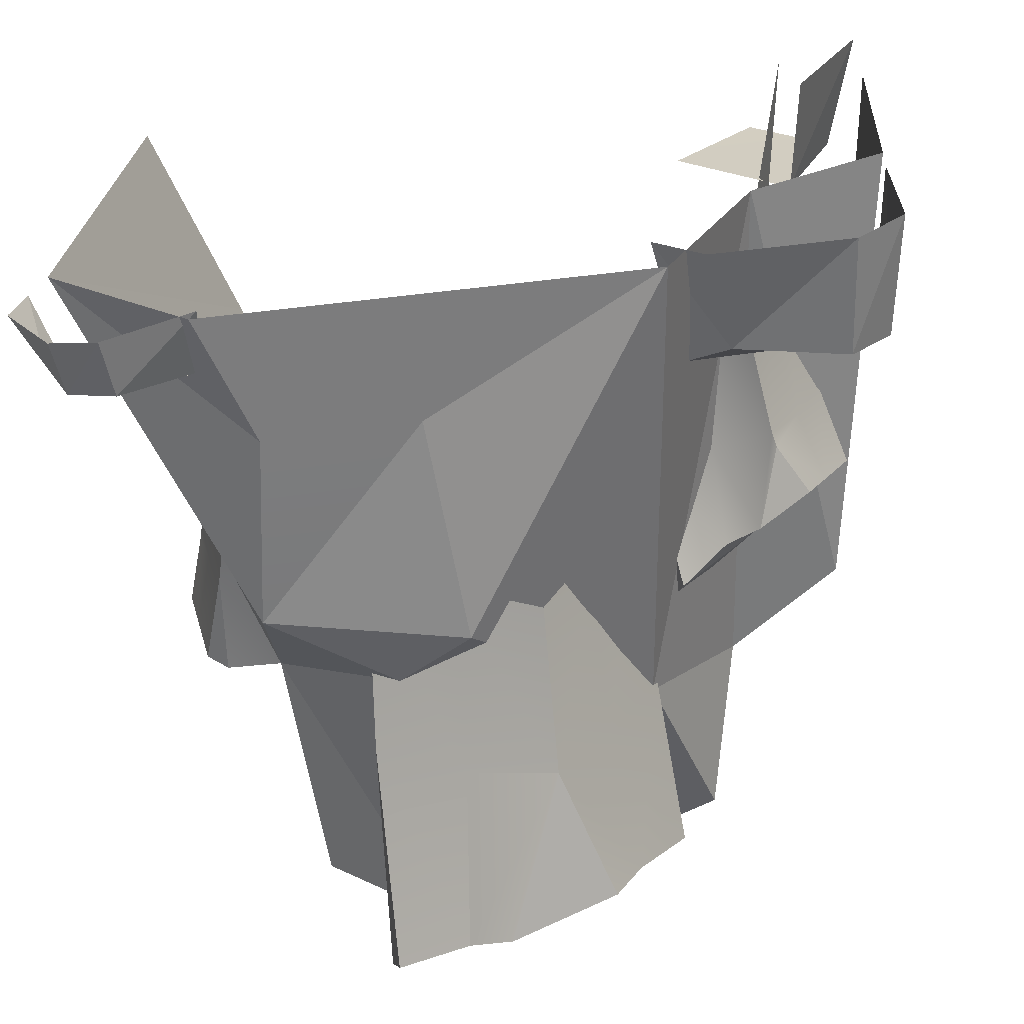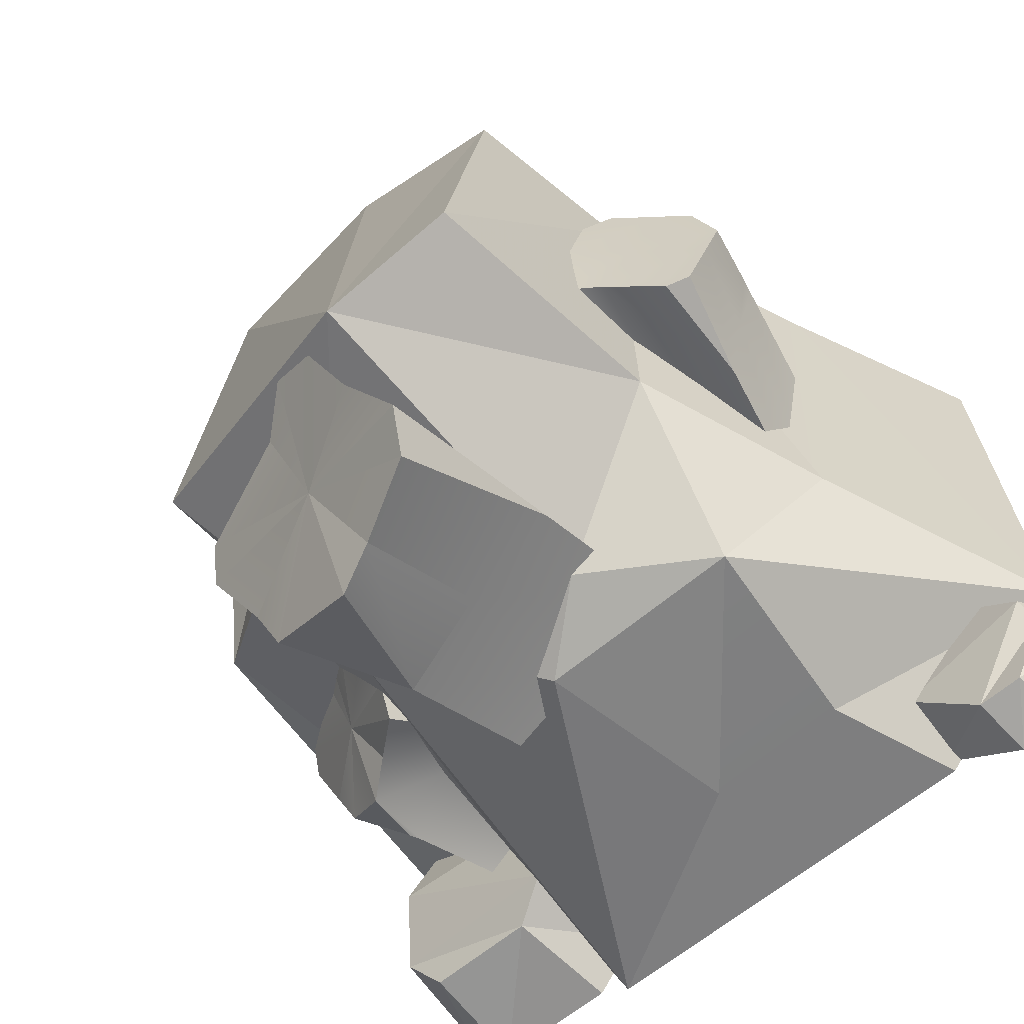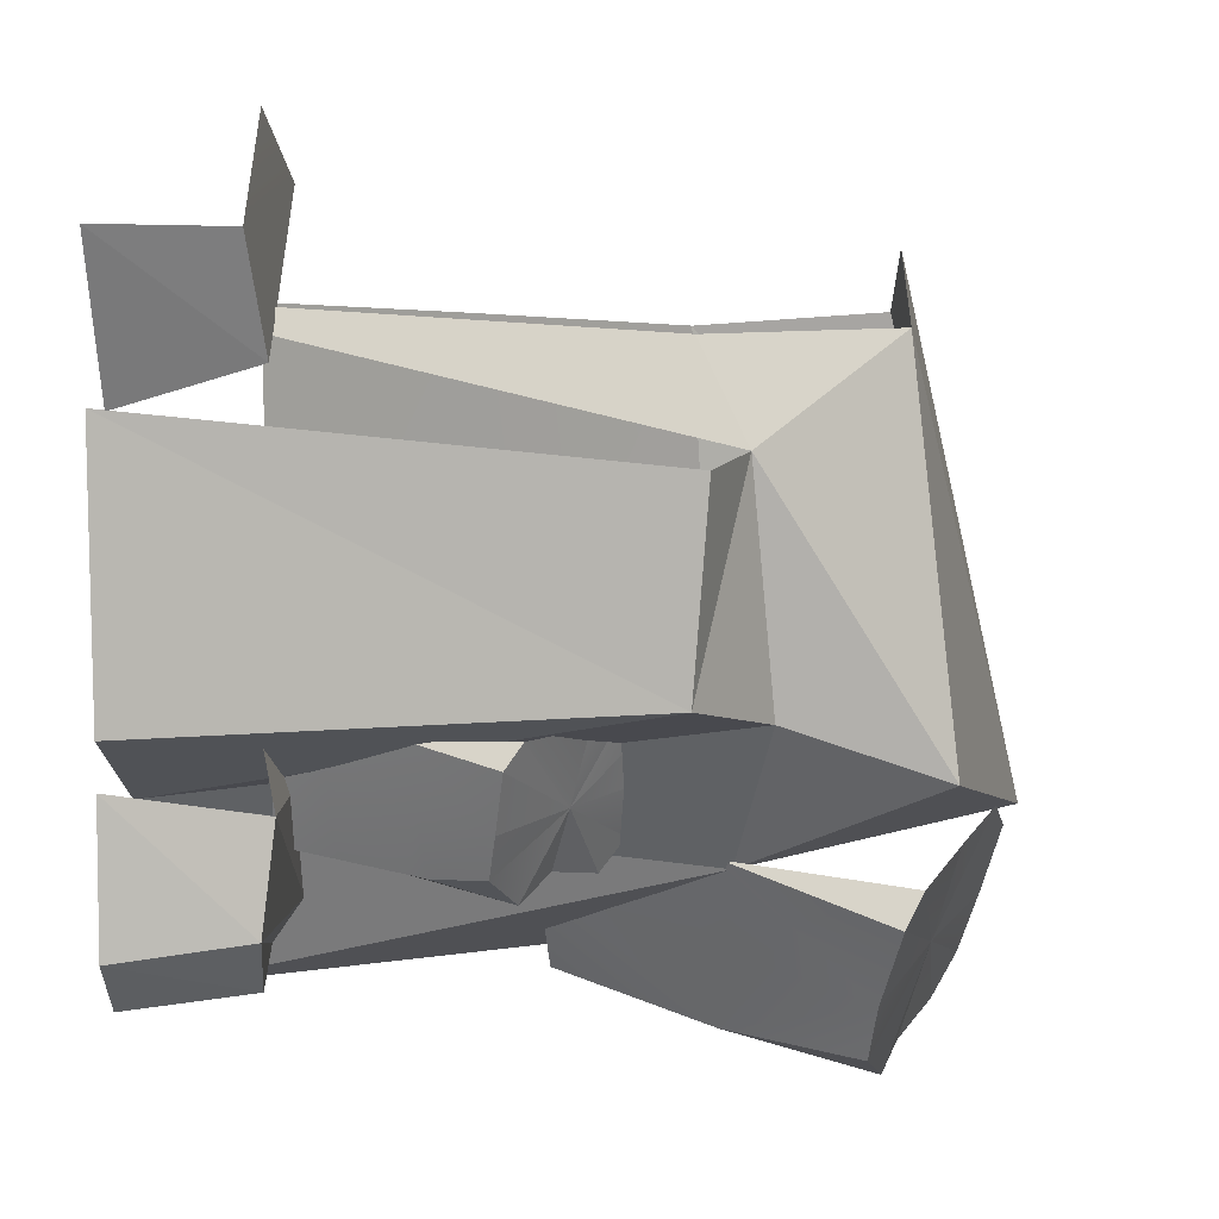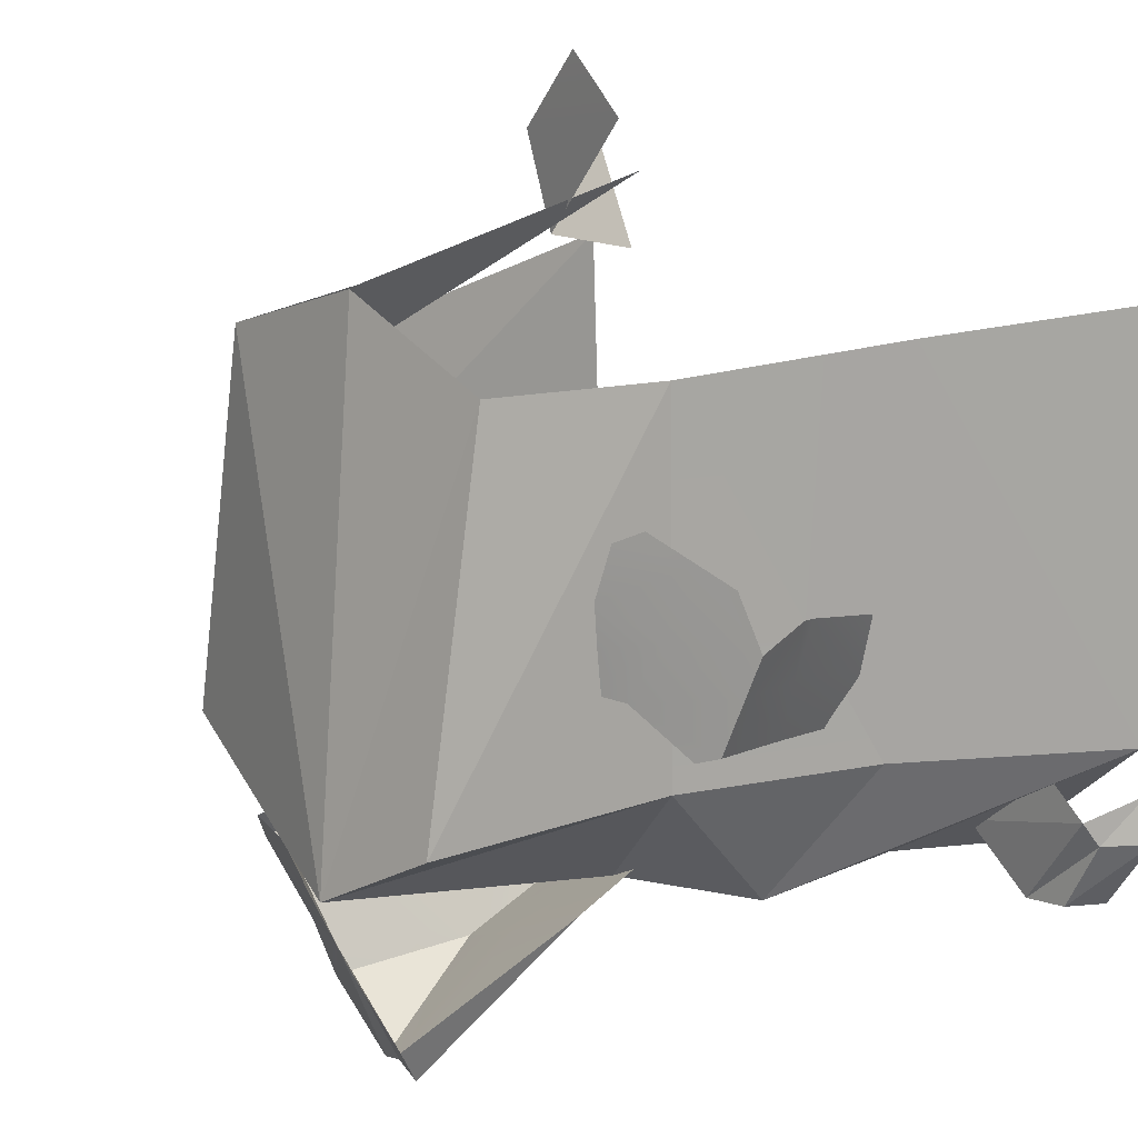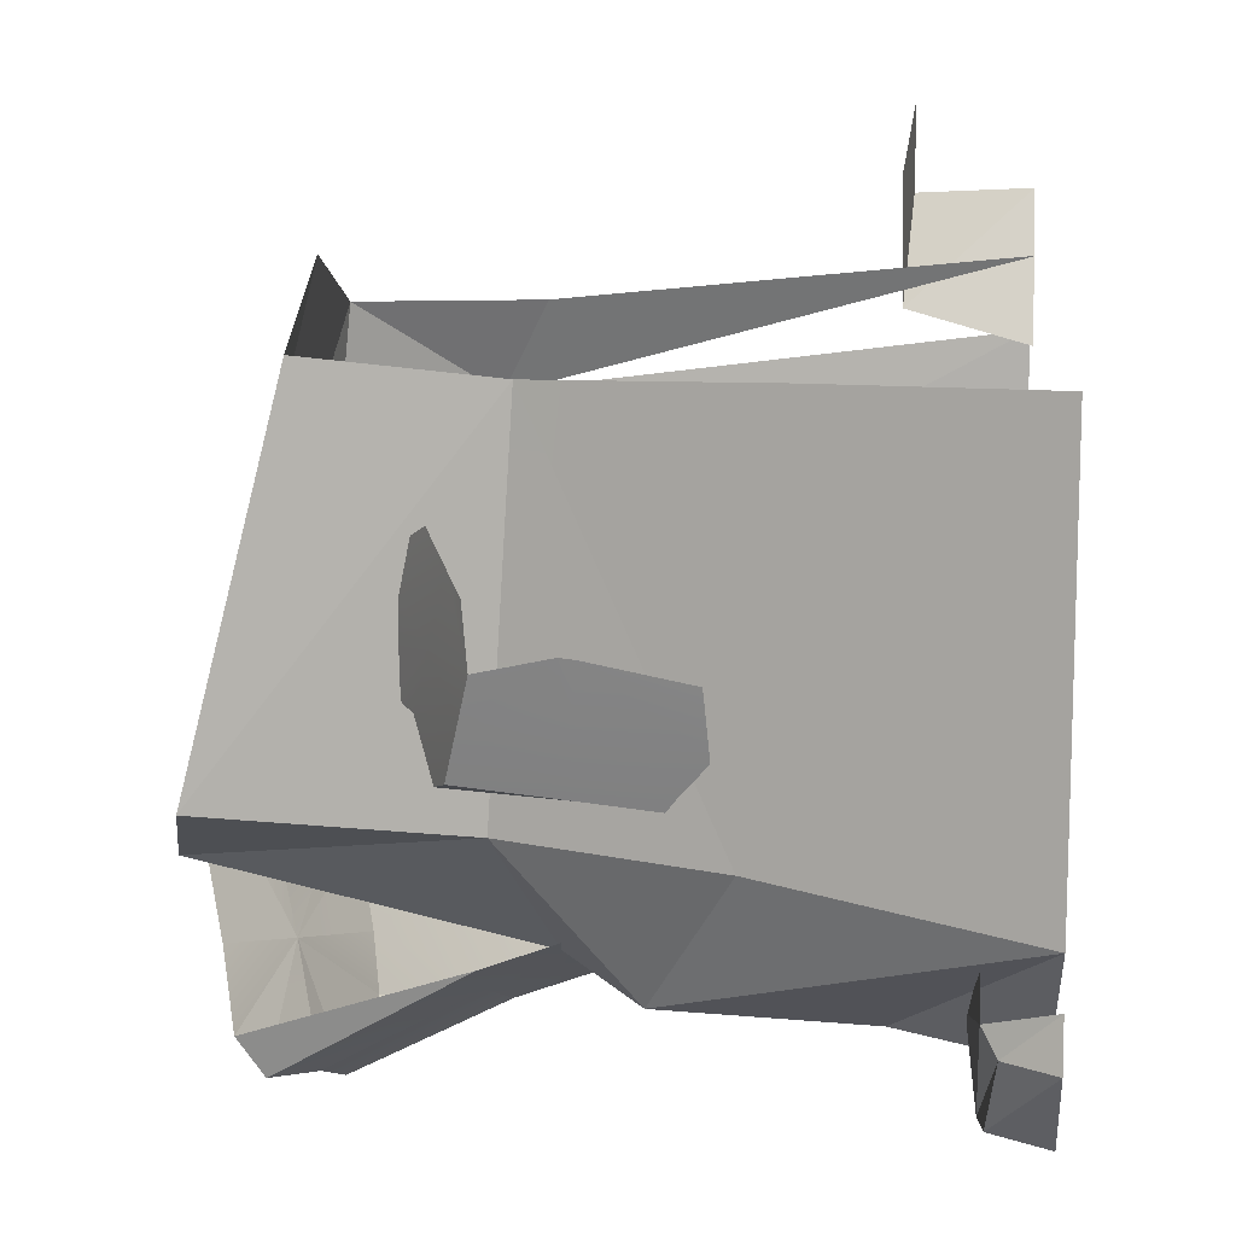
<metadata>
{"format":"obj","ext":"obj","renderer":"f3d","projection":"perspective","resolution":1024,"background":"white","views":[{"elev":-64.0,"azim":6.7,"up":"+Z"},{"elev":-56.2,"azim":-136.8,"up":"+Z"},{"elev":6.0,"azim":93.4,"up":"+Z"},{"elev":20.1,"azim":-129.0,"up":"+Z"},{"elev":14.2,"azim":-85.3,"up":"+Z"}]}
</metadata>
<code>
g [GIMMICK]ore_silver
v -0.3493 0.2873 0.2704
v -0.4468 -5.566e-08 0.2833
v -0.5035 6.324e-08 -0.2944
v 0.5148 0.6438 0.1115
v 0.4992 0.6235 -0.1484
v 0.6139 -3.503e-08 0.1797
v 0.4992 0.6235 -0.1484
v 0.5978 3.73e-08 -0.1703
v 0.6139 -3.503e-08 0.1797
v 0.2944 1.064e-07 -0.5035
v 0.221 0.6624 -0.3712
v -0.005545 0.4804 -0.5048
v 0.3414 0.7123 -0.1838
v 0.221 0.6624 -0.3712
v 0.415 5.67e-08 -0.2628
v 0.415 5.67e-08 -0.2628
v 0.221 0.6624 -0.3712
v 0.2944 1.064e-07 -0.5035
v -0.2793 0.98 -0.243
v -0.1135 1.017 -0.3464
v -0.2243 0.8542 0.2722
v -0.2243 0.8542 0.2722
v -0.1135 1.017 -0.3464
v 0.02152 0.8584 0.3507
v 0.3414 0.7123 -0.1838
v 0.3772 0.6847 0.1252
v 0.2922 0.9214 -0.2585
v 0.3414 0.7123 -0.1838
v 0.2922 0.9214 -0.2585
v 0.221 0.6624 -0.3712
v -0.1135 1.017 -0.3464
v 0.221 0.6624 -0.3712
v 0.2922 0.9214 -0.2585
v -0.1135 1.017 -0.3464
v -0.1122 0.5627 -0.4519
v 0.221 0.6624 -0.3712
v 0.5035 -5.844e-08 0.2944
v 0.3471 0.6215 0.2523
v 0.3772 0.6847 0.1252
v -0.2552 0.5982 0.254
v -0.2552 0.5982 0.254
v -0.3493 0.2873 0.2704
v -0.2788 0.452 -0.4577
v -0.005545 0.4804 -0.5048
v -0.1122 0.5627 -0.4519
v 0.4992 0.6235 -0.1484
v 0.3414 0.7123 -0.1838
v 0.415 5.67e-08 -0.2628
v 0.415 5.67e-08 -0.2628
v 0.5978 3.73e-08 -0.1703
v 0.4992 0.6235 -0.1484
v 0.4992 0.6235 -0.1484
v 0.5148 0.6438 0.1115
v 0.3772 0.6847 0.1252
v 0.3772 0.6847 0.1252
v 0.3414 0.7123 -0.1838
v 0.4992 0.6235 -0.1484
v -0.1135 1.017 -0.3464
v -0.2793 0.98 -0.243
v -0.2987 0.6259 -0.2537
v -0.2987 0.6259 -0.2537
v -0.1122 0.5627 -0.4519
v -0.1135 1.017 -0.3464
v 0.2922 0.9214 -0.2585
v 0.2674 0.8626 0.2586
v -0.1135 1.017 -0.3464
v -0.1135 1.017 -0.3464
v 0.2674 0.8626 0.2586
v 0.02152 0.8584 0.3507
v 0.3471 0.6215 0.2523
v 0.2674 0.8626 0.2586
v 0.3772 0.6847 0.1252
v 0.2674 0.8626 0.2586
v 0.2922 0.9214 -0.2585
v 0.3772 0.6847 0.1252
v -0.2788 0.452 -0.4577
v -0.0292 0.1755 -0.4874
v -0.005545 0.4804 -0.5048
v -0.2361 0.1802 -0.487
v -0.2788 0.452 -0.4577
v -0.5035 6.324e-08 -0.2944
v -0.005545 0.4804 -0.5048
v 0.221 0.6624 -0.3712
v -0.1122 0.5627 -0.4519
v -0.2552 0.5982 0.254
v -0.2987 0.6259 -0.2537
v -0.2793 0.98 -0.243
v -0.2793 0.98 -0.243
v -0.2552 0.5982 0.254
v -0.2552 0.5982 0.254
v -0.2552 0.5982 0.254
v -0.2793 0.98 -0.243
v -0.2243 0.8542 0.2722
v -0.2987 0.6259 -0.2537
v -0.3802 0.3461 -0.2621
v -0.2788 0.452 -0.4577
v -0.2987 0.6259 -0.2537
v -0.2788 0.452 -0.4577
v -0.1122 0.5627 -0.4519
v -0.2987 0.6259 -0.2537
v -0.2552 0.5982 0.254
v -0.3802 0.3461 -0.2621
v -0.3802 0.3461 -0.2621
v -0.3493 0.2873 0.2704
v -0.5035 6.324e-08 -0.2944
v 0.2944 1.064e-07 -0.5035
v -0.005545 0.4804 -0.5048
v -0.0292 0.1755 -0.4874
v -0.5035 6.324e-08 -0.2944
v -0.2788 0.452 -0.4577
v -0.3802 0.3461 -0.2621
v -0.2361 0.1802 -0.487
v -0.5035 6.324e-08 -0.2944
v -0.2944 1.064e-07 -0.5035
v 0.5732 0.1595 0.3666
v 0.5011 0.1724 0.2238
v 0.6233 -1.859e-08 0.3688
v 0.6233 -1.859e-08 0.3688
v 0.5011 0.1724 0.2238
v 0.5233 -6.8e-09 0.1723
v -0.2976 0.09336 -0.4435
v -0.3957 0.08195 -0.5252
v -0.2872 -6.764e-05 -0.4783
v -0.4997 0.06522 -0.4173
v -0.5343 -6.764e-05 -0.4199
v -0.4575 0.07635 -0.516
v -0.4575 0.07635 -0.516
v -0.5343 -6.764e-05 -0.4199
v -0.4647 -6.761e-05 -0.5326
v -0.4997 0.06522 -0.4173
v -0.519 -6.767e-05 -0.3551
v -0.5343 -6.764e-05 -0.4199
v -0.4997 0.06522 -0.4173
v -0.4862 0.08497 -0.3825
v -0.519 -6.767e-05 -0.3551
v -0.3957 0.08195 -0.5252
v -0.4575 0.07635 -0.516
v -0.3999 -6.761e-05 -0.5479
v -0.4575 0.07635 -0.516
v -0.4647 -6.761e-05 -0.5326
v -0.3999 -6.761e-05 -0.5479
v -0.4997 0.06522 -0.4173
v -0.4575 0.07635 -0.516
v -0.3957 0.08195 -0.5252
v -0.4862 0.08497 -0.3825
v -0.4997 0.06522 -0.4173
v -0.3957 0.08195 -0.5252
v -0.2976 0.09336 -0.4435
v -0.4058 0.0843 -0.3256
v -0.4862 0.08497 -0.3825
v -0.4862 0.08497 -0.3825
v -0.3957 0.08195 -0.5252
v -0.2976 0.09336 -0.4435
v -0.2872 -6.764e-05 -0.4783
v -0.3957 0.08195 -0.5252
v -0.3999 -6.761e-05 -0.5479
v 0.5944 7.938e-08 -0.2262
v 0.563 0.185 -0.2546
v 0.5705 0.1691 -0.3895
v 0.5705 0.1691 -0.3895
v 0.5944 1.397e-07 -0.4113
v 0.5944 7.938e-08 -0.2262
v 0.5143 0.1613 -0.4562
v 0.3659 0.1457 -0.434
v 0.5287 1.611e-07 -0.477
v 0.3659 0.1457 -0.434
v 0.3436 1.611e-07 -0.477
v 0.5287 1.611e-07 -0.477
v 0.2779 1.397e-07 -0.4113
v 0.3436 1.611e-07 -0.477
v 0.3659 0.1457 -0.434
v 0.3659 0.1457 -0.434
v 0.307 0.1733 -0.3924
v 0.2779 1.397e-07 -0.4113
v 0.5705 0.1691 -0.3895
v 0.5143 0.1613 -0.4562
v 0.5944 1.397e-07 -0.4113
v 0.5944 1.397e-07 -0.4113
v 0.5143 0.1613 -0.4562
v 0.5287 1.611e-07 -0.477
v 0.3659 0.1457 -0.434
v 0.5143 0.1613 -0.4562
v 0.5705 0.1691 -0.3895
v 0.307 0.1733 -0.3924
v 0.3659 0.1457 -0.434
v 0.5705 0.1691 -0.3895
v 0.563 0.185 -0.2546
v 0.5208 0.1627 -0.1747
v 0.3259 0.1724 -0.2551
v 0.5705 0.1691 -0.3895
v 0.563 0.185 -0.2546
v 0.307 0.1733 -0.3924
v 0.307 0.1733 -0.3924
v 0.563 0.185 -0.2546
v 0.3259 0.1724 -0.2551
v 0.1471 0.8236 -0.6162
v 0.1809 0.835 -0.5426
v 0.02264 0.9038 -0.496
v 0.2249 0.8869 -0.3929
v 0.06991 0.9388 -0.3651
v 0.02264 0.9038 -0.496
v -0.154 0.9118 -0.6089
v -0.05288 0.8653 -0.6396
v 0.2434 0.863 -0.4381
v 0.1809 0.835 -0.5426
v -0.1046 0.97 -0.4587
v -0.1701 0.9455 -0.5503
v 0.06991 0.9388 -0.3651
v 0.01592 0.9812 -0.3269
v 0.02264 0.9038 -0.496
v -0.05828 0.9953 -0.3643
v 0.08957 0.6437 -0.5927
v 0.1471 0.8236 -0.6162
v 0.006314 0.8444 -0.669
v -0.154 0.9118 -0.6089
v -0.1701 0.9455 -0.5503
v -0.1573 0.6584 -0.4639
v 0.2249 0.8869 -0.3929
v 0.2434 0.863 -0.4381
v 0.2276 0.6491 -0.359
v 0.3054 0.5528 -0.259
v 0.2666 0.541 -0.3261
v 0.3841 0.4849 -0.2729
v 0.4565 0.4011 -0.3426
v 0.483 0.4105 -0.2879
v 0.3841 0.4849 -0.2729
v 0.3841 0.4849 -0.2729
v 0.3854 0.427 -0.3837
v 0.508 0.4449 -0.1803
v 0.4107 0.5094 -0.1789
v 0.5199 0.423 -0.2115
v 0.483 0.4105 -0.2879
v 0.4107 0.5094 -0.1789
v 0.3767 0.5477 -0.1598
v 0.3841 0.4849 -0.2729
v 0.3321 0.5677 -0.1913
v 0.3054 0.5528 -0.259
v 0.3841 0.4849 -0.2729
v 0.3767 0.5477 -0.1598
v 0.4171 0.3272 -0.3485
v 0.4565 0.4011 -0.3426
v 0.3854 0.427 -0.3837
v 0.2769 0.5099 -0.3668
v 0.2666 0.541 -0.3261
v 0.2521 0.3646 -0.2808
v 0.508 0.4449 -0.1803
v 0.5199 0.423 -0.2115
v 0.4895 0.3171 -0.1843
v -0.3903 0.6715 -0.1674
v -0.4192 0.6561 -0.1553
v -0.376 0.5182 -0.1841
v 0.1471 0.8236 -0.6162
v 0.02264 0.9038 -0.496
v 0.006314 0.8444 -0.669
v 0.006314 0.8444 -0.669
v 0.02264 0.9038 -0.496
v -0.05288 0.8653 -0.6396
v 0.02264 0.9038 -0.496
v -0.1701 0.9455 -0.5503
v -0.154 0.9118 -0.6089
v 0.2249 0.8869 -0.3929
v 0.02264 0.9038 -0.496
v 0.2434 0.863 -0.4381
v 0.3854 0.427 -0.3837
v 0.3841 0.4849 -0.2729
v 0.3399 0.4606 -0.3535
v 0.3841 0.4849 -0.2729
v 0.2769 0.5099 -0.3668
v 0.3399 0.4606 -0.3535
v 0.3841 0.4849 -0.2729
v 0.2666 0.541 -0.3261
v 0.2769 0.5099 -0.3668
v 0.508 0.4449 -0.1803
v 0.3841 0.4849 -0.2729
v 0.5199 0.423 -0.2115
v -0.2788 0.452 -0.4577
v -0.2361 0.1802 -0.487
v -0.0292 0.1755 -0.4874
v -0.2944 1.064e-07 -0.5035
v 0.2944 1.064e-07 -0.5035
v 0.5732 0.1595 0.3666
v 0.3439 0.1771 0.4183
v 0.5011 0.1724 0.2238
v 0.4646 0.1613 0.4969
v 0.08957 0.6437 -0.5927
v 0.09333 0.4396 -0.5184
v 0.1574 0.4294 -0.4015
v 0.1599 0.6599 -0.4827
v 0.217 0.4191 -0.2841
v 0.2276 0.6491 -0.359
v 0.1809 0.835 -0.5426
v 0.1471 0.8236 -0.6162
v 0.2434 0.863 -0.4381
v -0.02372 0.4337 -0.4512
v 0.09333 0.4396 -0.5184
v 0.08957 0.6437 -0.5927
v -0.03371 0.6645 -0.535
v -0.1403 0.4279 -0.384
v -0.1573 0.6584 -0.4639
v -0.05288 0.8653 -0.6396
v -0.154 0.9118 -0.6089
v 0.08957 0.6437 -0.5927
v -0.05288 0.8653 -0.6396
v 0.006314 0.8444 -0.669
v 0.4128 0.3083 -0.3451
v 0.392 0.1533 -0.3173
v 0.4257 0.1575 -0.2405
v 0.4534 0.3207 -0.2681
v 0.4567 0.1632 -0.1635
v 0.4171 0.3272 -0.3485
v 0.4895 0.3171 -0.1843
v 0.483 0.4105 -0.2879
v 0.4565 0.4011 -0.3426
v 0.5199 0.423 -0.2115
v 0.3149 0.1643 -0.2568
v 0.392 0.1533 -0.3173
v 0.4128 0.3083 -0.3451
v 0.3338 0.3449 -0.2921
v 0.2381 0.1754 -0.2458
v 0.2521 0.3646 -0.2808
v 0.3854 0.427 -0.3837
v 0.4171 0.3272 -0.3485
v 0.3399 0.4606 -0.3535
v 0.2769 0.5099 -0.3668
v -0.282 0.7092 0.08434
v -0.316 0.6875 0.1037
v -0.3761 0.6576 0.07161
v -0.2701 0.7251 0.01276
v -0.3451 0.6824 -0.02825
v -0.2482 0.7414 -0.0514
v -0.2649 0.7323 -0.1022
v -0.307 0.705 -0.1094
v -0.4523 0.625 -0.02414
v -0.4192 0.6361 0.04861
v -0.4384 0.6381 -0.07917
v -0.4192 0.6561 -0.1553
v -0.3903 0.6715 -0.1674
v -0.4196 0.5147 -0.01468
v -0.3875 0.3832 -0.05029
v -0.3634 0.3766 -0.1327
v -0.4016 0.5252 -0.09687
v -0.337 0.37 -0.2134
v -0.425 0.5343 -0.0112
v -0.376 0.5182 -0.1841
v -0.4384 0.6381 -0.07917
v -0.4523 0.625 -0.02414
v -0.4192 0.6561 -0.1553
v -0.376 0.5182 -0.1841
v -0.337 0.37 -0.2134
v -0.2462 0.3669 -0.1719
v -0.2763 0.5149 -0.1383
v -0.1693 0.3624 -0.1682
v -0.1985 0.5102 -0.1362
v -0.2121 0.6369 -0.115
v -0.2649 0.7323 -0.1022
v -0.307 0.705 -0.1094
v -0.3903 0.6715 -0.1674
g [GIMMICK]ore_silver_0
f 3 2 1
f 6 5 4
f 9 8 7
f 12 11 10
f 15 14 13
f 18 17 16
f 21 20 19
f 24 23 22
f 27 26 25
f 30 29 28
f 33 32 31
f 36 35 34
f 39 38 37
f 42 41 40
f 45 44 43
f 48 47 46
f 51 50 49
f 54 53 52
f 57 56 55
f 60 59 58
f 63 62 61
f 66 65 64
f 69 68 67
f 72 71 70
f 75 74 73
f 78 77 76
f 81 80 79
f 84 83 82
f 87 86 85
f 90 89 88
f 93 92 91
f 96 95 94
f 99 98 97
f 102 101 100
f 104 101 103
f 103 105 104
f 108 107 106
f 111 110 109
f 114 113 112
f 117 116 115
f 120 119 118
f 123 122 121
f 126 125 124
f 129 128 127
f 132 131 130
f 135 134 133
f 138 137 136
f 141 140 139
f 144 143 142
f 147 146 145
f 150 149 148
f 153 152 151
f 156 155 154
f 159 158 157
f 162 161 160
f 165 164 163
f 168 167 166
f 171 170 169
f 174 173 172
f 177 176 175
f 180 179 178
f 183 182 181
f 186 185 184
f 189 188 187
f 192 191 190
f 195 194 193
f 198 197 196
f 201 200 199
f 203 202 201
f 205 201 204
f 201 207 206
f 201 209 208
f 206 211 210
f 211 209 210
f 214 213 212
f 217 216 215
f 220 219 218
f 223 222 221
f 226 225 224
f 228 227 224
f 227 230 229
f 232 227 231
f 235 234 233
f 237 236 235
f 236 239 238
f 242 241 240
f 245 244 243
f 248 247 246
f 251 250 249
f 254 253 252
f 257 256 255
f 260 259 258
f 263 262 261
f 266 265 264
f 269 268 267
f 272 271 270
f 275 274 273
f 278 277 276
f 279 277 278
f 280 279 278
f 283 282 281
f 284 281 282
f 287 286 285
f 288 287 285
f 289 287 288
f 290 289 288
f 288 285 291
f 288 291 290
f 285 292 291
f 291 293 290
f 296 295 294
f 297 296 294
f 297 294 298
f 299 297 298
f 300 297 299
f 301 300 299
f 297 303 302
f 303 304 302
f 307 306 305
f 308 307 305
f 309 307 308
f 308 305 310
f 311 309 308
f 310 312 308
f 308 312 311
f 310 313 312
f 312 314 311
f 317 316 315
f 318 317 315
f 318 315 319
f 320 318 319
f 317 318 321
f 321 322 317
f 318 323 321
f 323 318 320
f 324 323 320
f 327 326 325
f 327 325 328
f 328 329 327
f 329 328 330
f 329 330 331
f 331 332 329
f 333 327 329
f 333 334 327
f 329 335 333
f 335 329 332
f 336 335 332
f 332 337 336
f 340 339 338
f 341 340 338
f 342 340 341
f 341 338 343
f 344 342 341
f 343 345 341
f 341 345 344
f 343 346 345
f 345 347 344
f 350 349 348
f 351 350 348
f 352 350 351
f 353 352 351
f 354 353 351
f 351 355 354
f 351 356 355
f 356 351 348
f 357 356 348

</code>
